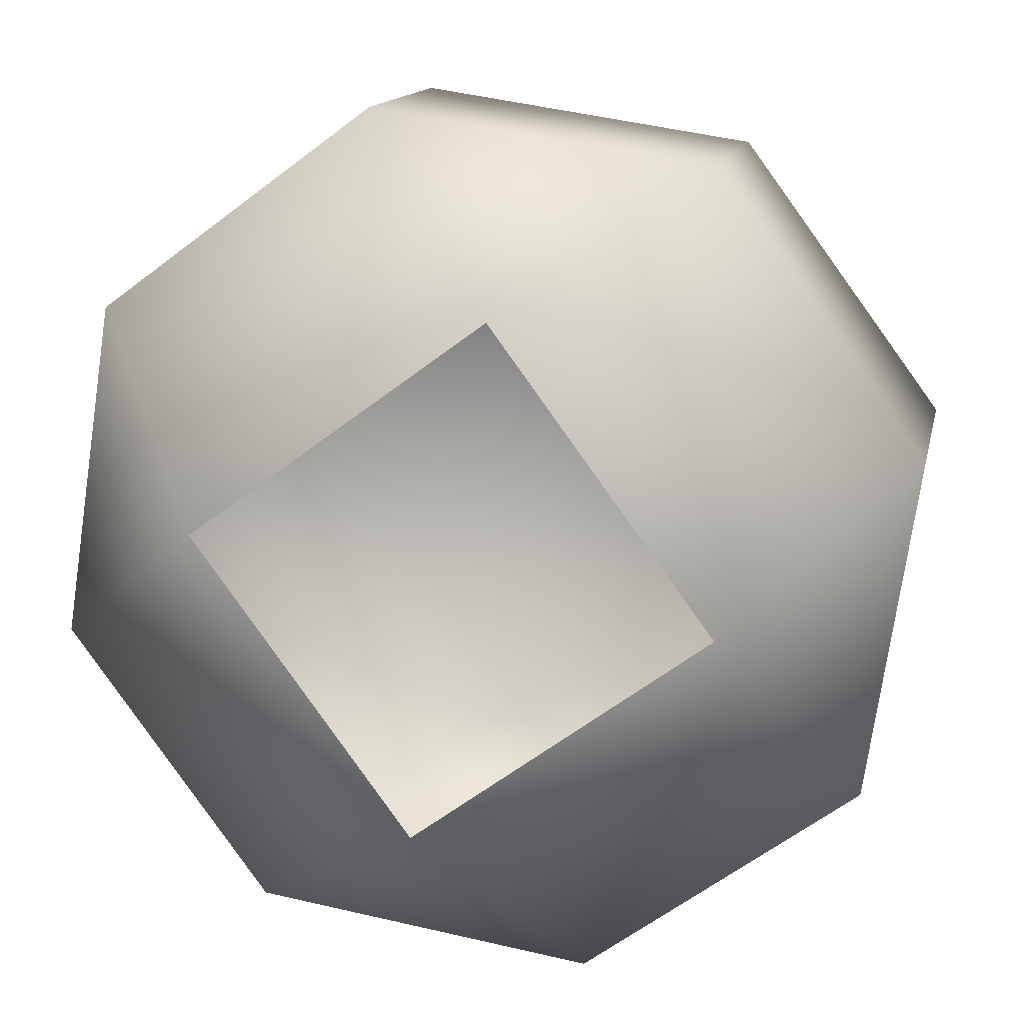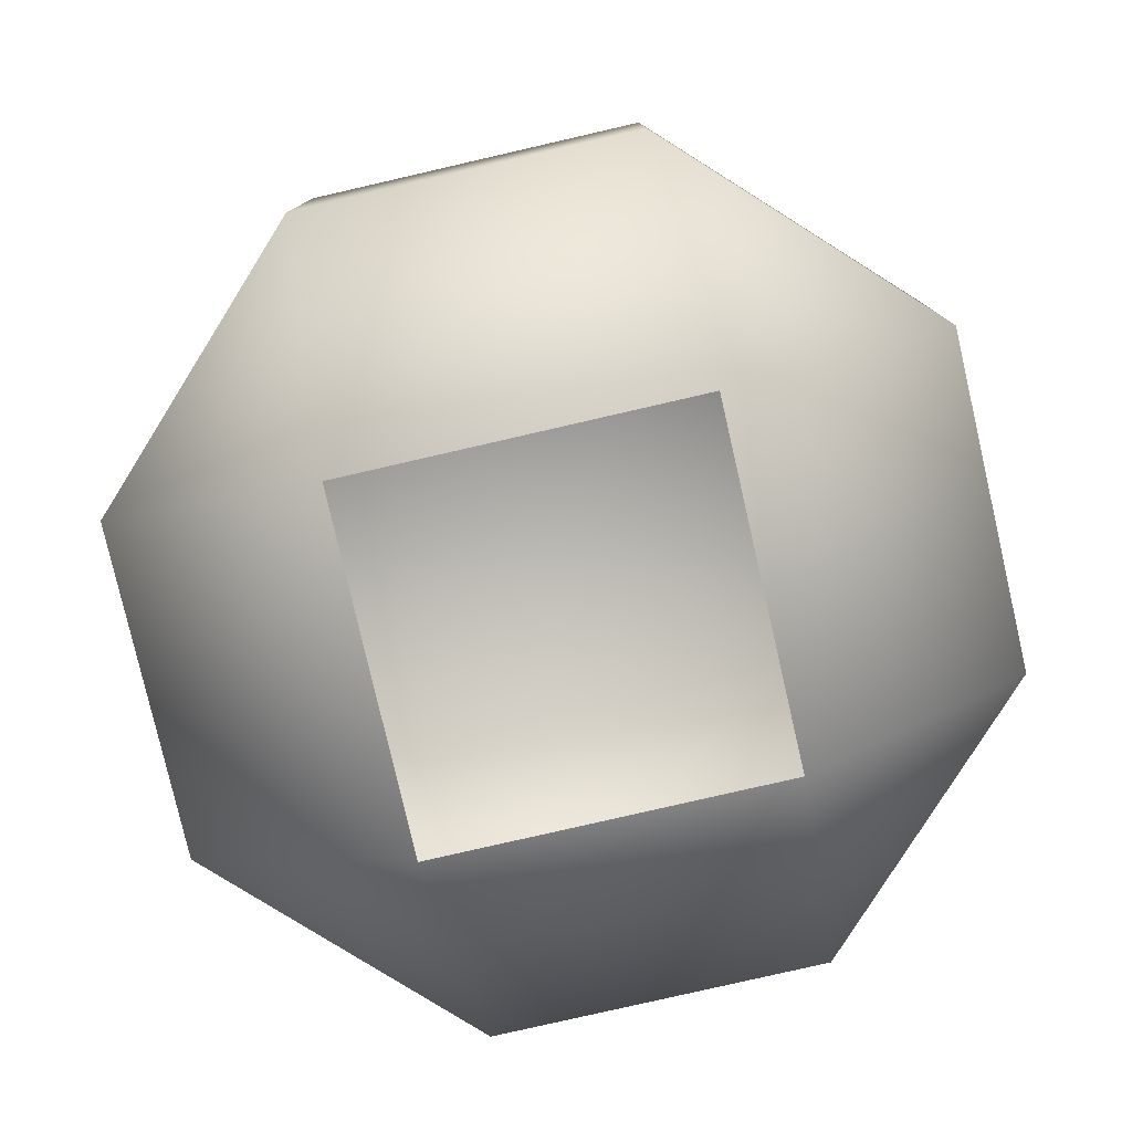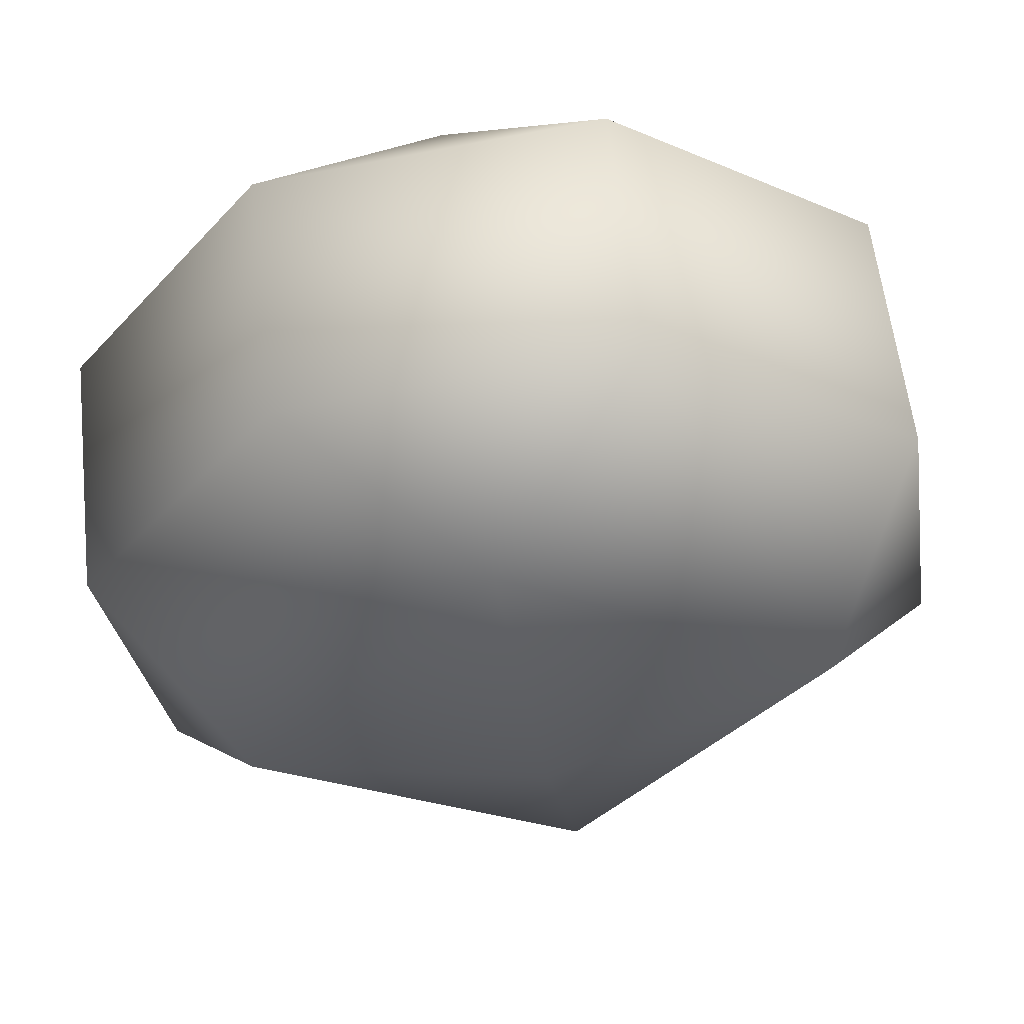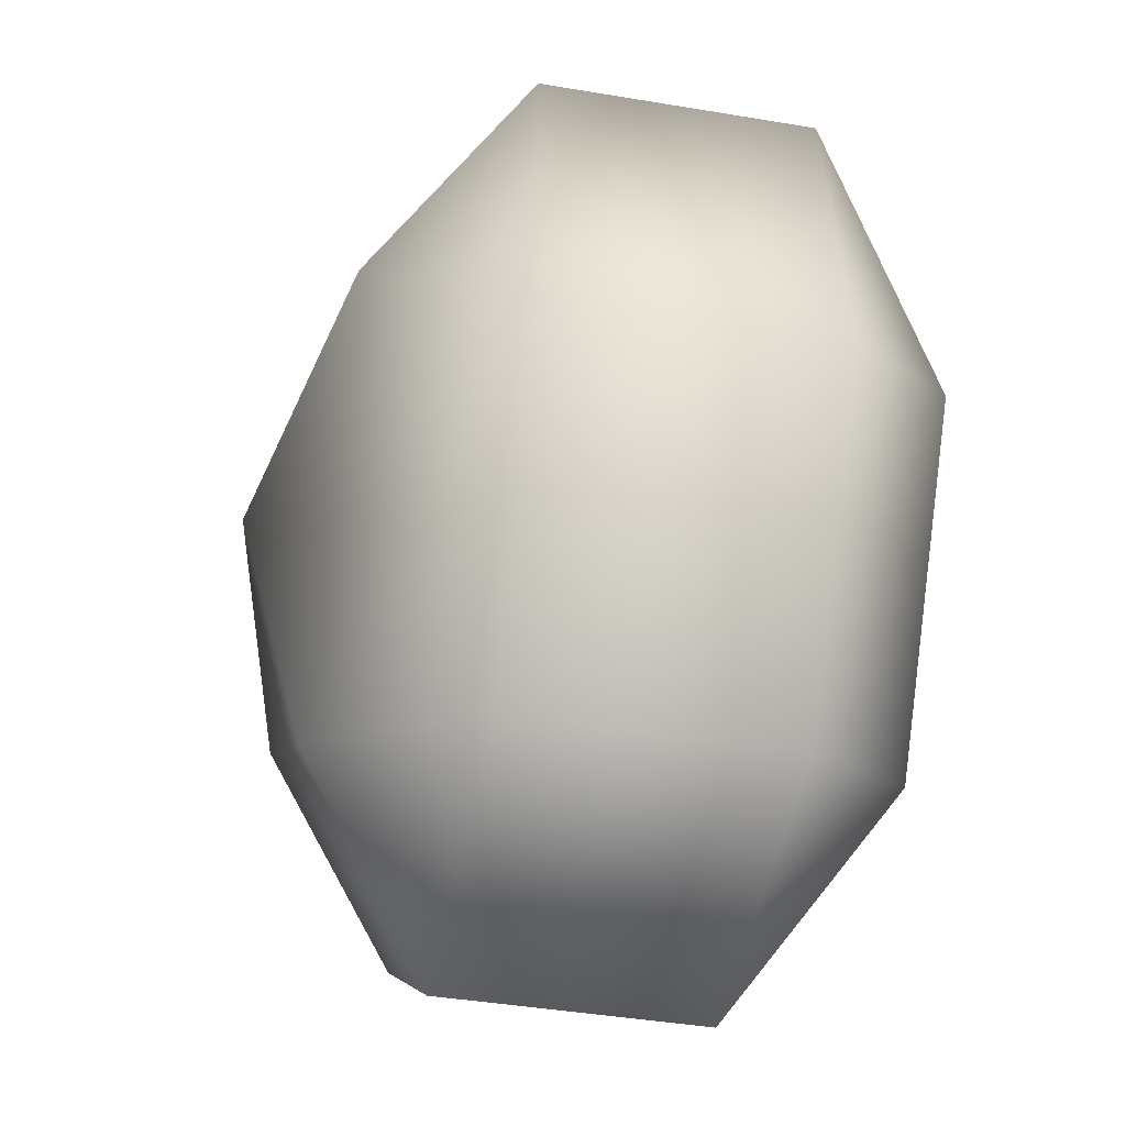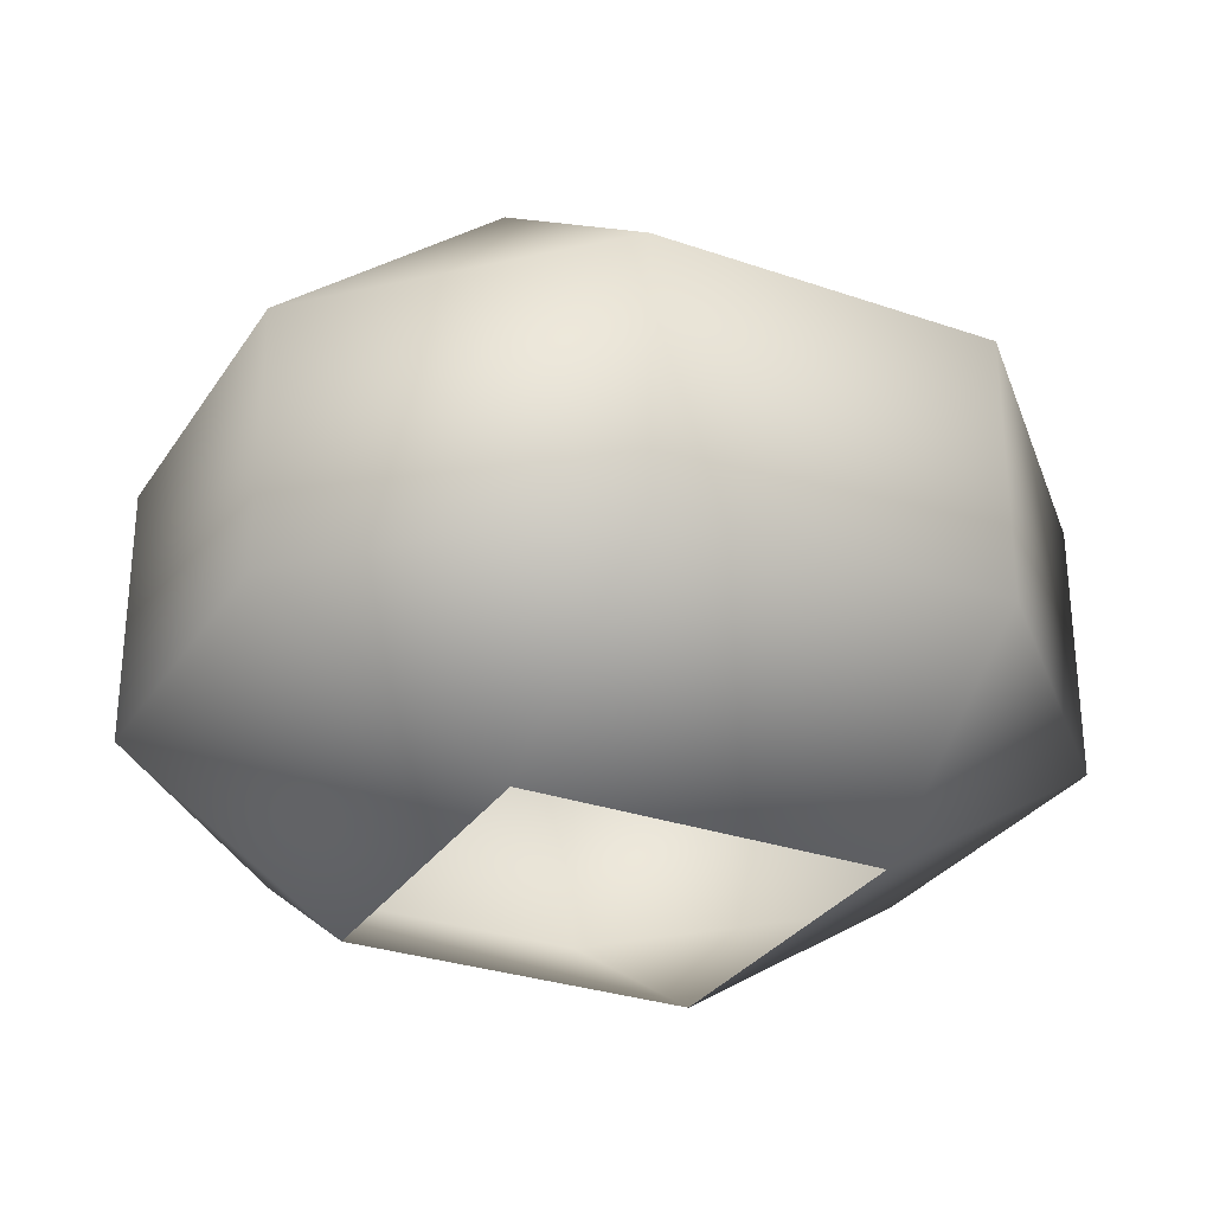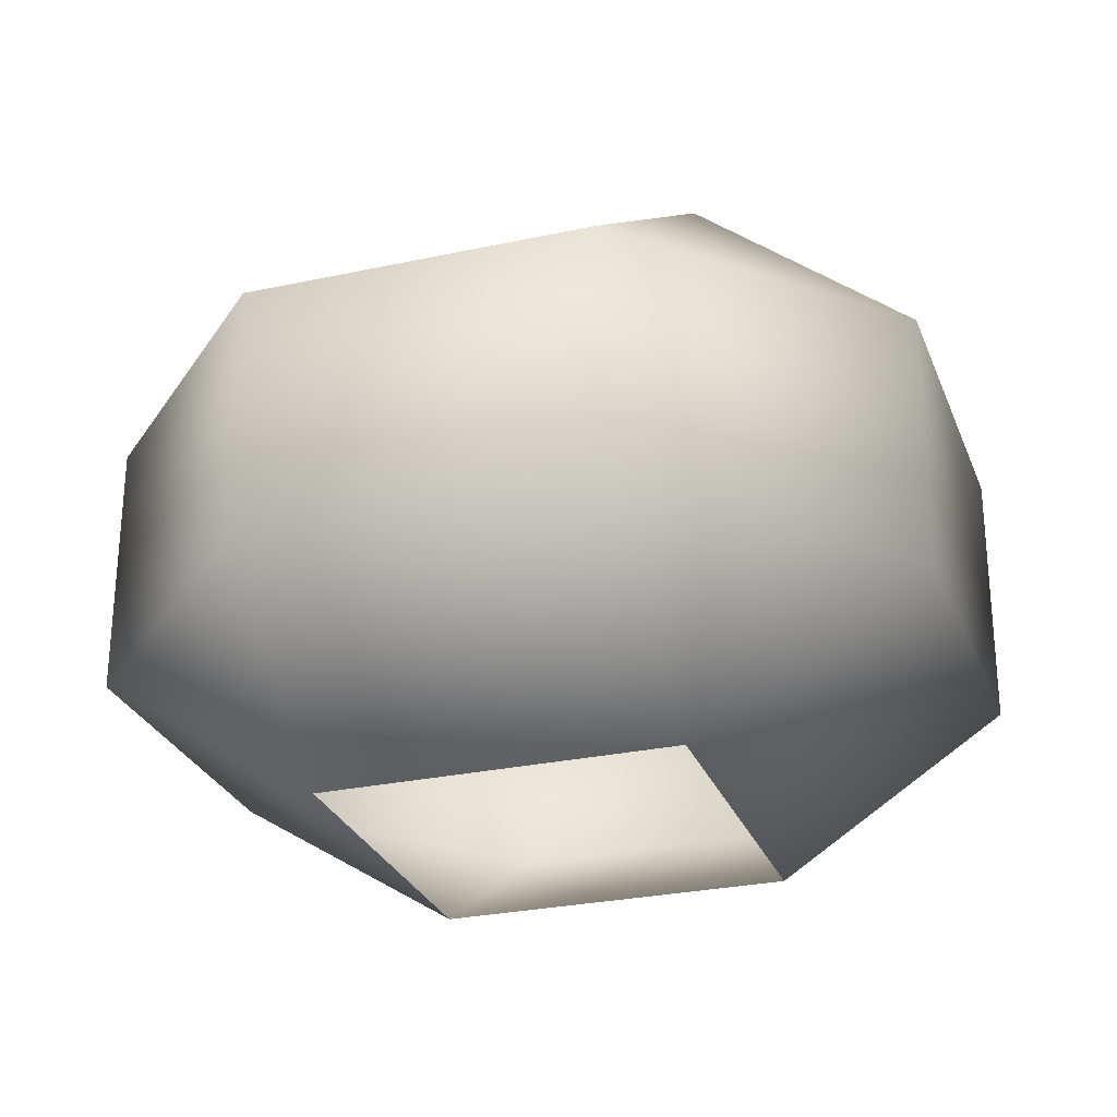
<metadata>
{"format":"obj","ext":"obj","renderer":"f3d","projection":"perspective","resolution":1024,"background":"white","views":[{"elev":13.7,"azim":11.4,"up":"+Z"},{"elev":-79.1,"azim":-23.5,"up":"+Y"},{"elev":58.9,"azim":173.5,"up":"+Z"},{"elev":-42.1,"azim":-101.5,"up":"+Z"},{"elev":-29.7,"azim":-63.5,"up":"+Y"},{"elev":-27.7,"azim":72.0,"up":"+Y"}]}
</metadata>
<code>
v -0.0409 0.03727 -0.2722
v -0.2486 0.1958 -0.4132
v -0.2722 0.03773 0.04085
v -0.4678 0.1963 -0.1165
v -0.4129 0.1968 0.2483
v 0.0409 0.03803 0.2721
v -0.1162 0.1971 0.4675
v 0.2486 0.1969 0.4127
v 0.2722 0.03757 -0.04095
v -0.2485 0.4773 -0.4136
v -0.4677 0.4777 -0.1169
v -0.4129 0.4782 0.2479
v -0.1162 0.4785 0.4671
v 0.2486 0.4784 0.4123
v 0.4678 0.1965 0.1159
v 0.2722 0.03757 -0.04095
v 0.413 0.196 -0.2489
v 0.4678 0.478 0.1156
v 0.413 0.4774 -0.2492
v 0.1162 0.1957 -0.468
v -0.0409 0.03727 -0.2722
v 0.2722 0.03757 -0.04095
v -0.2486 0.1958 -0.4132
v 0.1163 0.4772 -0.4684
v -0.2485 0.4773 -0.4136
v -0.04737 0.631 -0.3165
v -0.3155 0.6315 0.04654
v 0.04748 0.6319 0.3147
v 0.04748 0.6319 0.3147
v 0.3157 0.6314 -0.04832
v -0.04737 0.631 -0.3165
v 6.026e-05 0.7015 -0.0009857
v 6.026e-05 0.7015 -0.0009857
g cabbage_base_1174_137
f 1 3 2
f 2 3 4
f 3 5 4
f 3 6 5
f 5 6 7
f 6 8 7
f 6 9 8
f 2 4 10
f 10 4 11
f 4 5 11
f 11 5 12
f 5 7 12
f 12 7 13
f 7 8 13
f 13 8 14
f 8 15 14
f 8 16 15
f 9 17 15
f 14 15 18
f 15 17 18
f 18 17 19
f 17 20 19
f 17 21 20
f 22 21 17
f 21 23 20
f 19 20 24
f 20 23 24
f 24 23 25
f 10 11 26
f 26 11 27
f 11 12 27
f 12 13 27
f 27 13 28
f 13 14 28
f 14 18 29
f 29 18 30
f 18 19 30
f 19 24 30
f 30 24 31
f 24 25 31
f 26 27 32
f 27 28 32
f 29 30 33
f 30 31 33

</code>
